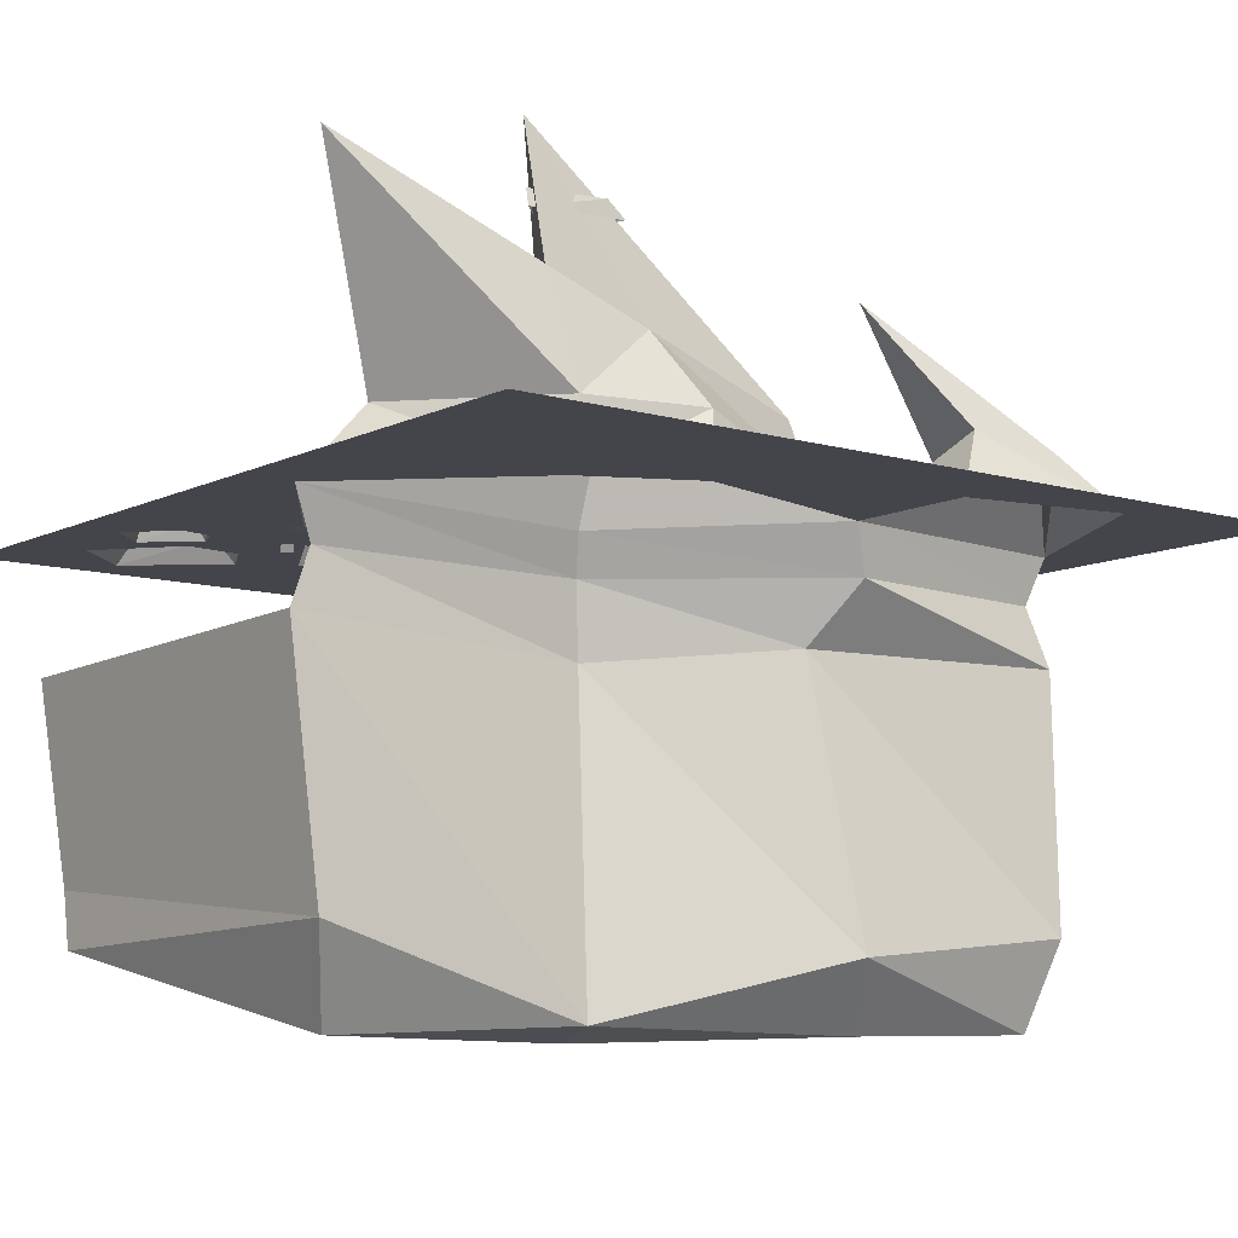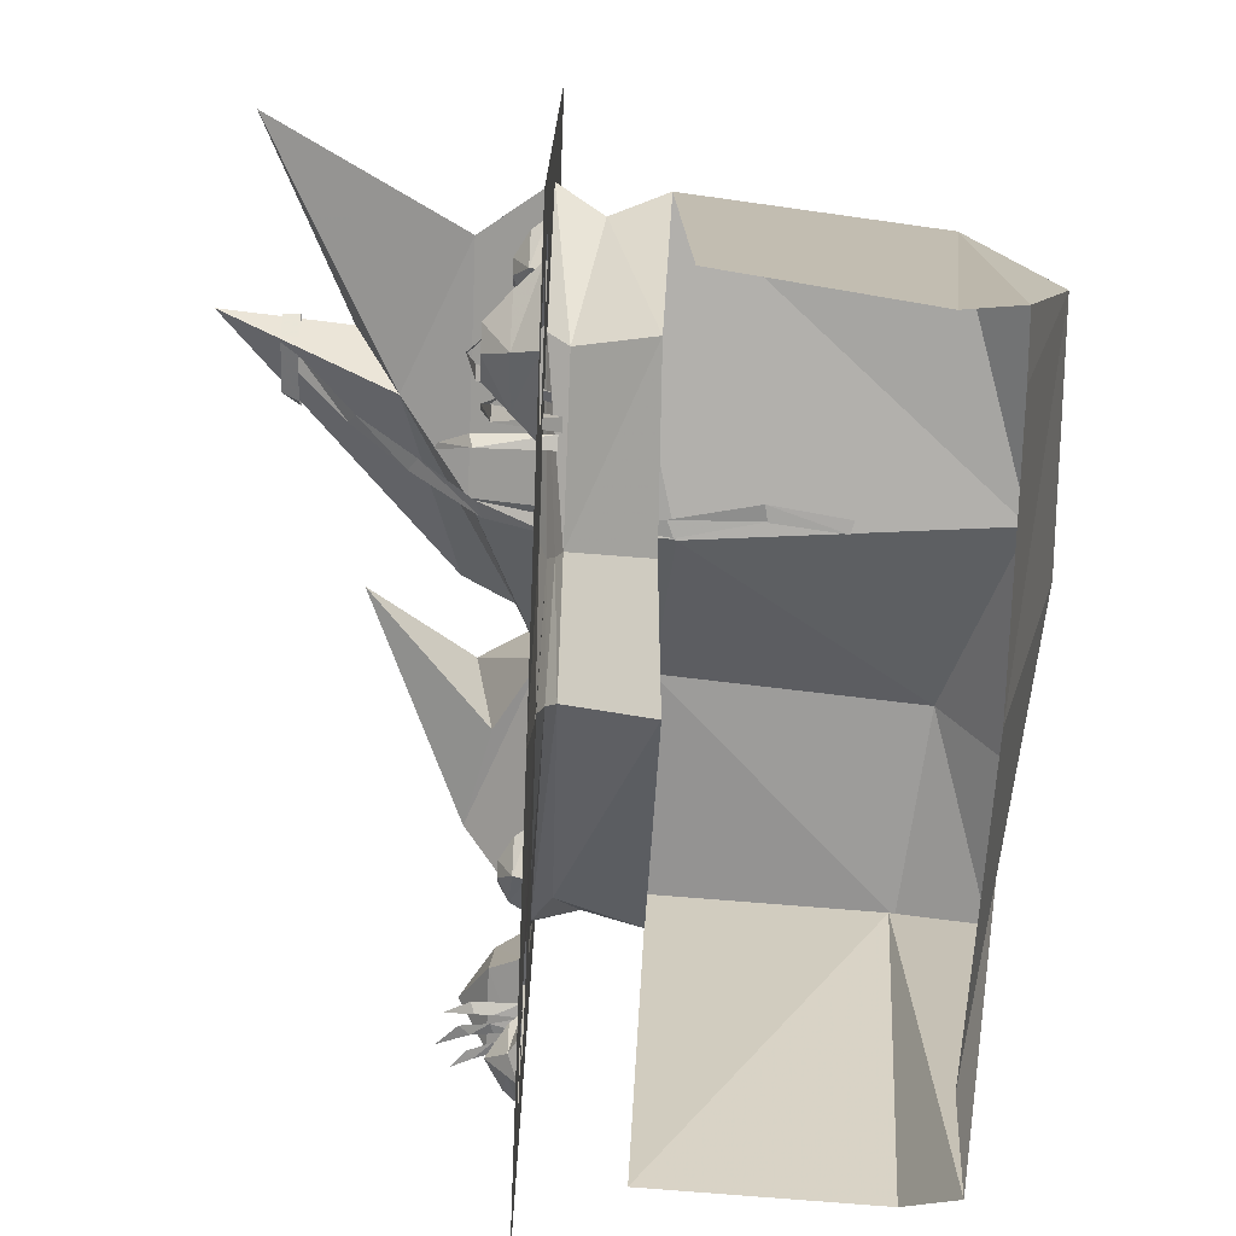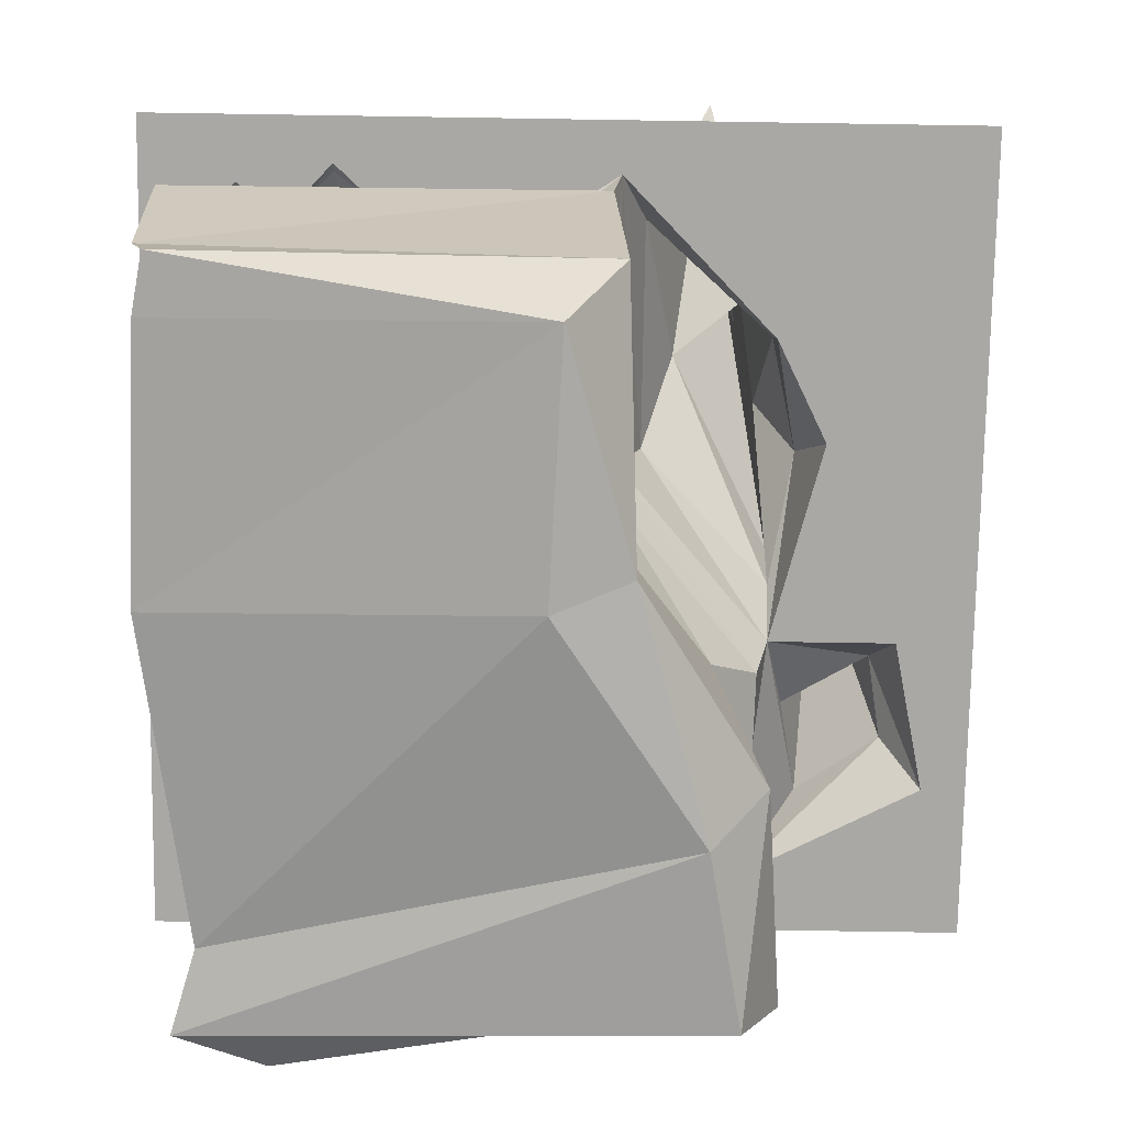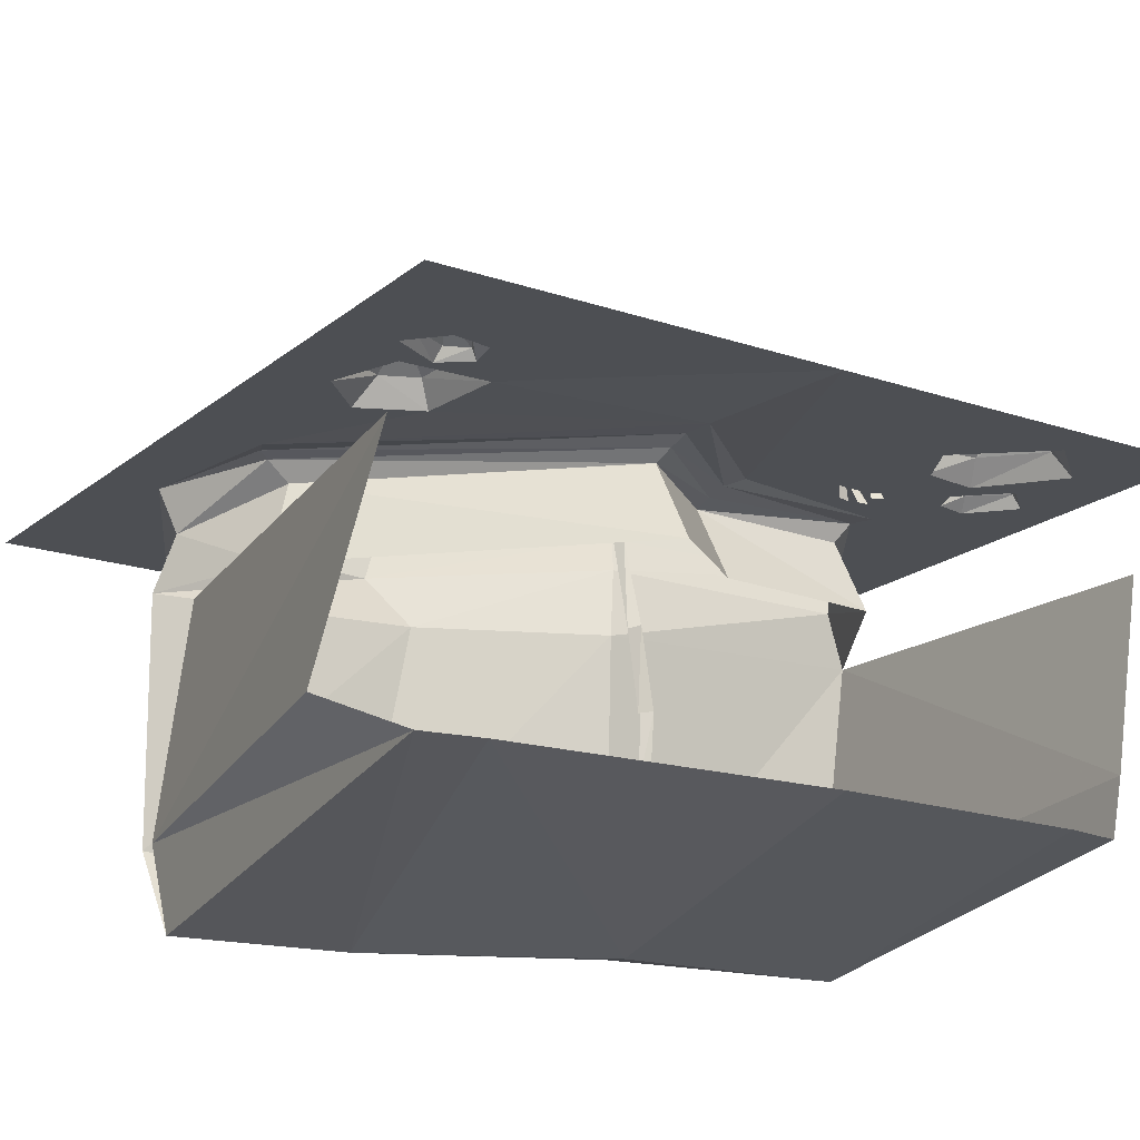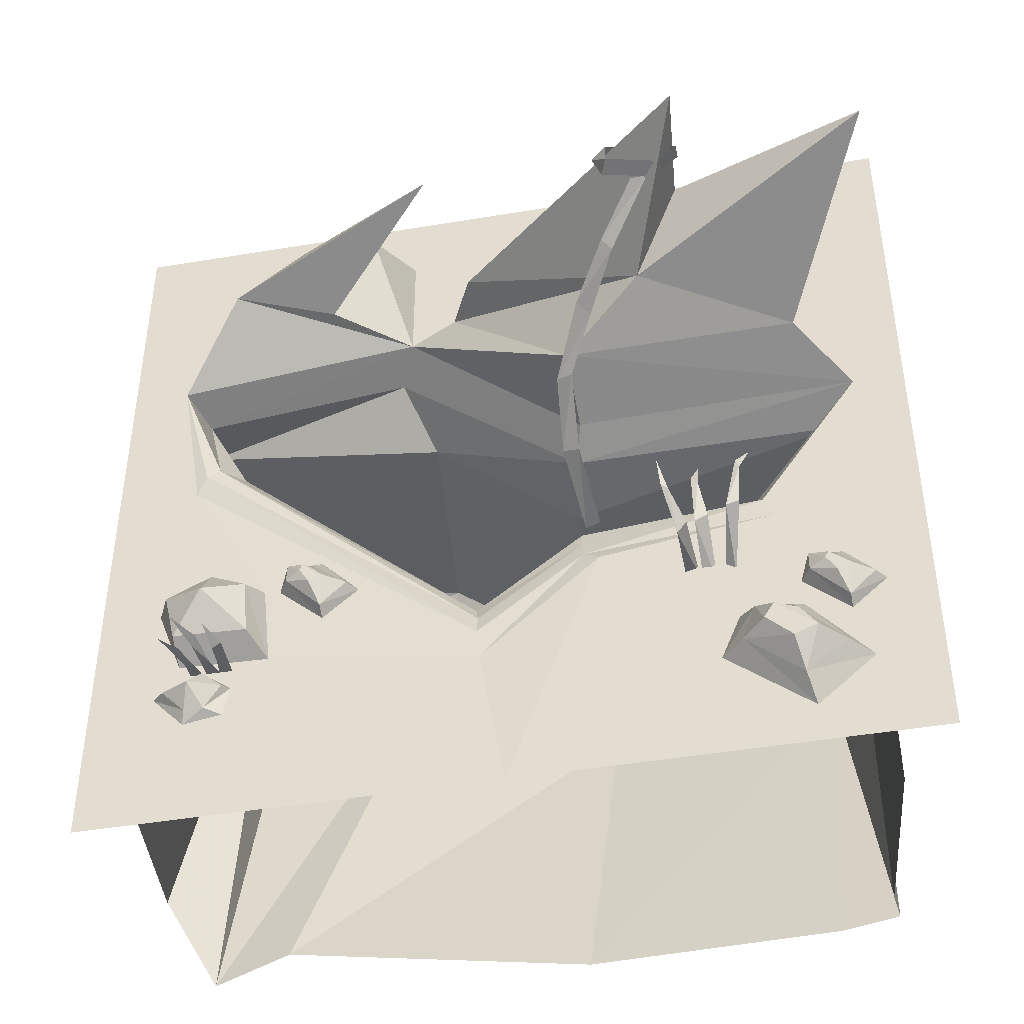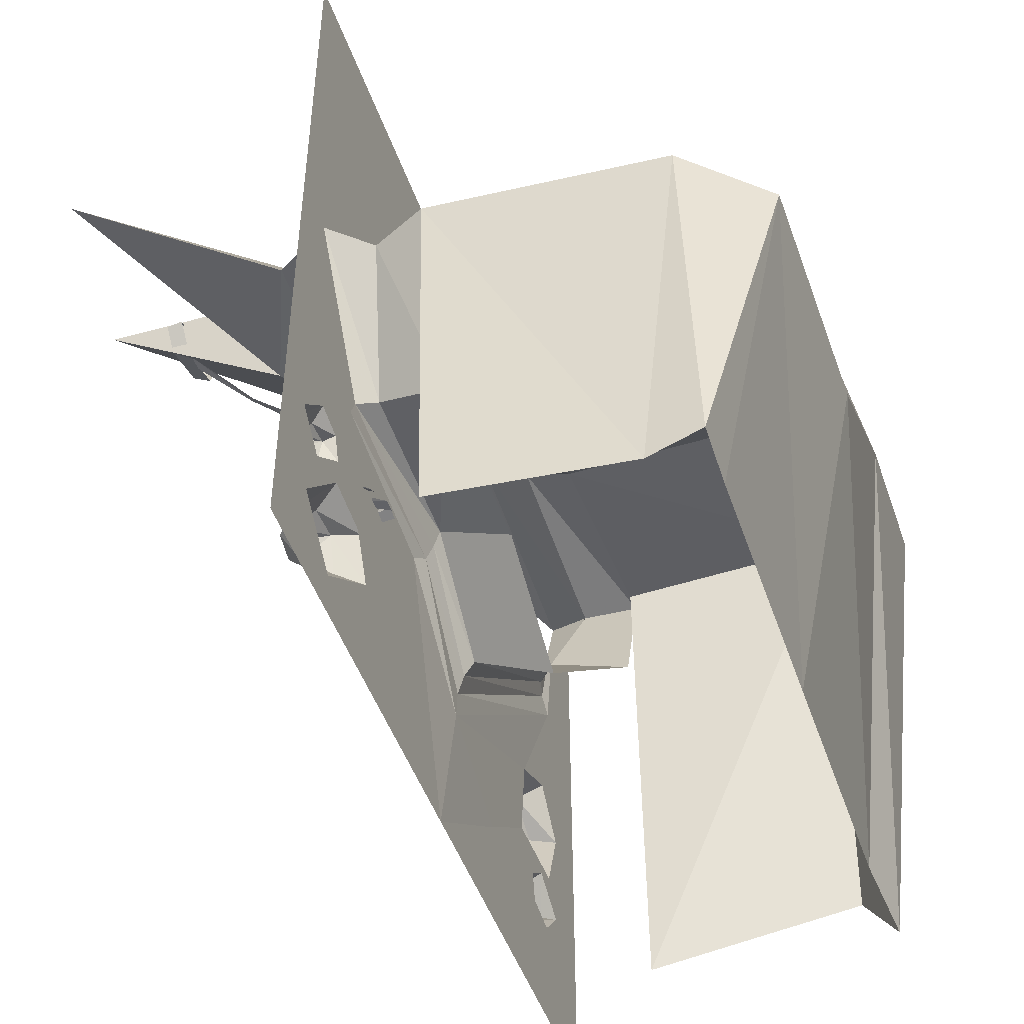
<metadata>
{"format":"obj","ext":"obj","renderer":"f3d","projection":"perspective","resolution":1024,"background":"white","views":[{"elev":-9.2,"azim":-37.9,"up":"+Y"},{"elev":-75.1,"azim":-92.2,"up":"+Z"},{"elev":-75.1,"azim":-90.9,"up":"+Y"},{"elev":-17.9,"azim":146.6,"up":"+Y"},{"elev":-45.1,"azim":-169.0,"up":"+Z"},{"elev":-48.1,"azim":-71.1,"up":"+Z"}]}
</metadata>
<code>
v -0.8047 -0.7266 -0.9062
v -0.8047 -0.8359 0.125
v -0.8672 -0.2422 0.1016
v -0.8672 -0.2656 -0.9219
v -0.8125 -0.8594 -0.8672
v -0.7109 -1.055 -0.007812
v 0.8203 -0.8203 0.4688
v 1.031 -0.7578 -0.6406
v 0.9453 -0.2188 -0.7734
v 0.7734 -0.2578 0.4062
v 0.8125 -1.039 0.3906
v 0.9141 -0.8594 -0.8438
v 0.3984 -1.047 0.3125
v 0.7188 -0.8359 -0.7891
v 0.3125 -0.8906 0.4453
v -0.1797 -1.031 0.1484
v -0.1094 -1.062 -0.03125
v -0.04688 -0.8594 -0.9062
v -0.6719 -0.8594 -0.8906
v 0.2344 -0.25 0.3516
v 0.8359 -0.8359 0.4844
v 0.8594 -0.25 0.4453
v 0.2969 -0.1094 0.4688
v -0.1641 -0.1094 0.08594
v -0.1406 -0.2812 0.0625
v -0.8125 -0.1094 0.08594
v -0.5938 -0.04688 -0.2188
v -0.6328 -0.2266 -0.2812
v -0.875 0 0.125
v -0.625 0 -0.2422
v -0.1797 -0.04688 -0.2344
v -0.1953 -0.2344 -0.3281
v 0.07812 -0.04688 -0.4375
v 0.07031 -0.25 -0.5469
v 0.6875 -0.04688 0.125
v 0.7422 -0.25 0.1016
v 0.8203 -0.1094 0.4141
v 0.25 0 0.5
v -0.1875 -0.01562 0.125
v -0.1875 0.1641 0.1875
v -0.75 0.1641 0.1875
v -0.4922 0 0.5
v -1 0 1
v -1 0 0
v -0.8594 0 -0.2109
v -0.6641 0 -0.3359
v -0.6484 0 -0.2969
v -0.1875 -0.01562 -0.3281
v -0.1797 -0.03125 -0.2812
v 0.07031 -0.02344 -0.4844
v 0.7422 0 0.125
v 0.8594 0 0.4375
v 0.6875 0.1719 0.5938
v 0.4375 0.1094 0.5469
v 0.3281 0.1562 0.7656
v 0.25 0 0.8125
v -0.2422 0 0.625
v -0.1875 0.1641 0.5625
v 0.125 0.0625 0.5
v 0.07031 -0.007812 -0.5391
v -0.2266 0 -0.3594
v 0.0625 -0.007812 -0.6172
v 0.7969 0 0.04688
v 0.7734 0.007812 0.1016
v 1 0 1
v 0.625 0 0.8906
v 0.5312 0.125 0.7969
v 0.1328 0.4141 0.6406
v 0 0 1
v -0.4688 0.1641 0.5
v -0.2734 0.3281 0.4688
v 0.0625 0.1875 0.5
v -0.3906 0.3203 0.2656
v -0.9766 0.6406 0.3594
v 0.7109 0.02344 -0.6953
v 0.7422 0.07031 -0.6484
v 0.6719 0.02344 -0.6328
v 0.6562 0 -0.625
v 0.6719 0 -0.7031
v 0.7656 0 -0.7188
v 0.7578 0.02344 -0.6953
v 0.8125 0.03125 -0.6406
v 0.7188 0.03125 -0.5938
v 0.7266 0 -0.5703
v 0.5703 0 -0.5469
v 0.3516 0 -0.7266
v 0 0 -1
v 0.8438 0 -0.6328
v 1 0 -1
v 0.8516 0 -0.3672
v 0.7891 0 -0.5391
v 0.6094 0.07031 -0.5078
v 0.625 0.0625 -0.3516
v 0.5938 0 -0.3281
v 0.7422 0 -0.2578
v 1 0 0
v 0.7578 0 -0.5703
v 0.7578 0.04688 -0.5781
v 0.7344 0.05469 -0.5859
v 0.7578 0.1094 -0.5781
v 0.7734 0.09375 -0.5781
v 0.7969 0.1406 -0.5703
v 0.6875 0 -0.5703
v 0.7188 0 -0.5703
v 0.7188 0.05469 -0.5781
v 0.6953 0.0625 -0.5859
v 0.7109 0.125 -0.5625
v 0.7266 0.1016 -0.5703
v 0.7656 0.1719 -0.5312
v 0.6562 0 -0.5703
v 0.6797 0.05469 -0.5781
v 0.6562 0.04688 -0.5703
v 0.6562 0.1016 -0.5703
v 0.6797 0.09375 -0.5781
v 0.6875 0.1562 -0.5547
v -0.5469 -0.01562 -0.4609
v -0.5234 -0.01562 -0.4453
v -0.5469 0.1328 -0.375
v -0.5781 0.1328 -0.3672
v -0.5859 0.1562 -0.2812
v -0.5781 0.1562 -0.2578
v -0.6094 0.1172 -0.1953
v -0.5 -0.03906 -0.4609
v -0.4688 -0.03906 -0.4609
v -0.4688 0.1016 -0.3828
v -0.5 0.1016 -0.3672
v -0.4844 0.125 -0.2812
v -0.4688 0.125 -0.2656
v -0.4844 0.08594 -0.1953
v -0.4609 -0.03125 -0.4375
v -0.4297 -0.03125 -0.4453
v -0.4297 0.1328 -0.4453
v -0.4531 0.1406 -0.4219
v -0.4219 0.2031 -0.3672
v -0.4062 0.2109 -0.3594
v -0.3984 0.2109 -0.2734
v 0.7109 0.0625 -0.3125
v 0.8203 0.0625 -0.3672
v 0.7891 0.07031 -0.5
v 0.7109 0.1328 -0.4141
v 0.4453 0 -0.4375
v 0.5547 0 -0.3359
v 0.5312 0.03906 -0.3359
v 0.4453 0.03125 -0.4219
v 0.3594 0 -0.3594
v 0.3828 0.03125 -0.3594
v 0.4531 0 -0.2578
v 0.4688 0.03125 -0.2891
v 0.5312 0 -0.2734
v 0.5312 0.03125 -0.2812
v 0.4922 0.0625 -0.3281
v 0.4688 0.0625 -0.3672
v 0.4375 0.0625 -0.3516
v 0.4609 0.05469 -0.3203
v 0.4844 0.0625 -0.3125
v -0.8047 0 -0.625
v -0.6953 0 -0.5234
v -0.7188 0.03906 -0.5234
v -0.8047 0.03125 -0.6094
v -0.8906 0 -0.5469
v -1 0 -1
v -0.8438 0 -0.7734
v -0.6953 0 -0.5938
v -0.5625 0 -0.6094
v -0.7188 0 -0.4609
v -0.7188 0.03125 -0.4688
v -0.7578 0.0625 -0.5156
v -0.7812 0.0625 -0.5547
v -0.8125 0.0625 -0.5391
v -0.8672 0.03125 -0.5469
v -0.7969 0 -0.4453
v -0.7656 0.0625 -0.5
v -0.7891 0.05469 -0.5078
v -0.7812 0.03125 -0.4766
v -0.7031 0 -0.8984
v -0.5 0 -0.7266
v -0.5547 0.05469 -0.7266
v -0.6875 0.05469 -0.8438
v -0.6719 0.1094 -0.7812
v -0.6094 0.1094 -0.7188
v -0.7266 0.1094 -0.7578
v -0.7891 0.05469 -0.7656
v -0.6719 0.05469 -0.6406
v -0.5469 0 -0.6094
v -0.5859 0.05469 -0.6328
v -0.6328 0.1094 -0.6797
v -0.6875 0.1016 -0.6953
v -0.5078 0.4297 0.4375
v -0.5391 0.7344 0.4062
v -0.2344 -0.4609 0.02344
v -0.2109 -0.6484 0.007812
v -0.1797 -0.6406 0.007812
v -0.1953 -0.4688 0.02344
v -0.1953 -0.2578 0.01562
v -0.1953 -0.4688 0.03125
v -0.1562 -0.2734 0.01562
v -0.1797 -0.03906 0.0625
v -0.1406 -0.03125 0.05469
v -0.1953 0.1484 0.1328
v -0.1562 0.1328 0.1406
v -0.2656 0.2734 0.2031
v -0.2344 0.2969 0.2266
v -0.3438 0.4141 0.2656
v -0.3203 0.4297 0.2891
v -0.4531 0.5469 0.3594
v -0.4141 0.5469 0.3594
v -0.5312 0.5469 0.4141
v -0.4688 0.5469 0.3516
v -0.4844 0.5859 0.3594
v -0.5312 0.5859 0.4062
v -0.3594 0.5859 0.4453
v -0.3203 0.5469 0.4531
v -0.3594 0.5859 0.3984
v -0.3438 0.5469 0.3906
f 1 2 3
f 1 3 4
f 5 6 2
f 5 2 1
f 7 8 9
f 7 9 10
f 7 11 12
f 7 12 8
f 13 14 12
f 13 12 11
f 13 11 15
f 13 15 16
f 13 16 17
f 13 17 14
f 14 17 18
f 18 17 6
f 18 6 19
f 19 6 5
f 5 6 6
f 20 15 21
f 20 21 22
f 20 22 23
f 20 23 24
f 20 24 25
f 20 25 15
f 15 25 16
f 16 25 3
f 16 3 2
f 16 2 6
f 16 6 17
f 26 27 28
f 26 28 3
f 26 3 25
f 26 25 24
f 26 24 29
f 26 29 27
f 27 29 30
f 27 30 31
f 27 31 28
f 28 31 32
f 32 31 33
f 32 33 34
f 34 33 35
f 34 35 36
f 36 35 37
f 36 37 22
f 22 37 23
f 23 37 38
f 23 38 39
f 23 39 24
f 24 39 29
f 29 39 40
f 29 40 41
f 29 41 42
f 29 42 43
f 29 43 44
f 29 44 45
f 29 45 46
f 29 46 47
f 29 47 30
f 30 47 48
f 30 48 49
f 30 49 31
f 31 49 33
f 33 49 50
f 33 50 51
f 33 51 35
f 35 51 37
f 37 51 52
f 37 52 38
f 38 52 53
f 38 53 54
f 38 54 55
f 38 55 56
f 38 56 57
f 38 57 58
f 38 58 59
f 38 59 40
f 38 40 39
f 48 60 50
f 48 50 49
f 48 61 62
f 48 62 60
f 60 62 63
f 60 63 64
f 60 64 50
f 50 64 51
f 51 64 52
f 52 64 63
f 52 63 65
f 52 65 66
f 52 66 67
f 52 67 53
f 53 67 68
f 53 68 54
f 54 68 55
f 55 68 67
f 55 67 66
f 55 66 56
f 56 66 65
f 56 65 69
f 56 69 57
f 57 69 43
f 57 43 42
f 57 42 58
f 58 42 70
f 58 70 71
f 58 71 59
f 59 71 72
f 59 72 73
f 59 73 40
f 40 73 41
f 41 73 74
f 41 74 70
f 41 70 42
f 47 46 61
f 47 61 48
f 15 11 21
f 75 76 77
f 75 77 78
f 75 78 79
f 75 79 80
f 75 80 81
f 75 81 76
f 76 81 82
f 76 82 83
f 76 83 77
f 77 83 84
f 77 84 78
f 78 84 85
f 78 85 85
f 78 85 78
f 78 85 86
f 78 86 79
f 78 79 85
f 85 79 86
f 85 86 86
f 85 86 85
f 86 85 62
f 86 62 87
f 86 87 79
f 86 79 79
f 86 79 86
f 82 88 84
f 82 84 83
f 88 82 81
f 88 81 80
f 88 80 89
f 88 89 90
f 88 90 91
f 88 91 84
f 84 91 85
f 85 91 92
f 85 92 93
f 85 93 94
f 85 94 62
f 62 94 63
f 63 94 95
f 63 95 90
f 63 90 96
f 63 96 65
f 84 97 98
f 84 98 99
f 84 99 97
f 97 99 98
f 98 99 100
f 98 100 101
f 98 101 99
f 99 101 100
f 100 101 102
f 100 102 101
f 103 104 105
f 103 105 106
f 103 106 104
f 104 106 105
f 105 106 107
f 105 107 108
f 105 108 106
f 106 108 107
f 107 108 109
f 107 109 108
f 110 103 111
f 110 111 112
f 110 112 103
f 103 112 111
f 111 112 113
f 111 113 114
f 111 114 112
f 112 114 113
f 113 114 115
f 113 115 114
f 116 117 118
f 116 118 119
f 116 119 117
f 117 119 118
f 118 119 120
f 118 120 121
f 118 121 119
f 119 121 120
f 120 121 122
f 120 122 121
f 123 124 125
f 123 125 126
f 123 126 124
f 124 126 125
f 125 126 127
f 125 127 128
f 125 128 126
f 126 128 127
f 127 128 129
f 127 129 128
f 130 131 132
f 130 132 133
f 130 133 131
f 131 133 132
f 132 133 134
f 132 134 135
f 132 135 133
f 133 135 134
f 134 135 136
f 134 136 135
f 94 93 137
f 94 137 95
f 95 137 90
f 90 137 138
f 90 138 91
f 91 138 139
f 91 139 92
f 92 139 140
f 92 140 93
f 93 140 137
f 137 140 138
f 138 140 139
f 141 142 143
f 141 143 144
f 141 144 145
f 145 144 146
f 145 146 147
f 147 146 148
f 147 148 149
f 149 148 150
f 149 150 142
f 142 150 143
f 143 150 151
f 143 151 152
f 143 152 144
f 144 152 153
f 144 153 146
f 146 153 148
f 148 153 154
f 148 154 150
f 150 154 155
f 150 155 151
f 151 155 153
f 151 153 152
f 153 155 154
f 156 157 158
f 156 158 159
f 156 159 160
f 156 160 161
f 156 161 162
f 156 162 163
f 156 163 157
f 157 163 164
f 157 164 46
f 157 46 165
f 157 165 166
f 157 166 158
f 158 166 167
f 158 167 168
f 158 168 159
f 159 168 169
f 159 169 170
f 159 170 160
f 160 170 171
f 160 171 44
f 160 44 161
f 169 168 167
f 169 167 172
f 169 172 173
f 169 173 174
f 169 174 170
f 170 174 171
f 171 174 165
f 171 165 46
f 171 46 45
f 171 45 44
f 174 166 165
f 166 174 173
f 166 173 172
f 166 172 167
f 175 176 177
f 175 177 178
f 175 178 162
f 175 162 161
f 175 161 87
f 175 87 176
f 176 87 61
f 176 61 164
f 164 61 46
f 179 178 177
f 179 177 180
f 179 180 181
f 179 181 178
f 178 181 182
f 178 182 162
f 162 182 163
f 163 182 183
f 163 183 184
f 184 183 185
f 184 185 176
f 176 185 177
f 177 185 180
f 180 185 186
f 180 186 181
f 181 186 187
f 181 187 183
f 181 183 182
f 187 186 185
f 187 185 183
f 74 73 188
f 74 188 70
f 70 188 71
f 71 188 189
f 71 189 72
f 72 189 73
f 73 189 188
f 87 89 80
f 87 80 79
f 90 89 96
f 87 62 61
f 190 191 192
f 190 192 193
f 194 190 195
f 194 195 196
f 194 196 197
f 197 196 198
f 197 198 199
f 199 198 200
f 199 200 201
f 201 200 202
f 201 202 203
f 203 202 204
f 203 204 205
f 205 204 206
f 207 208 209
f 207 209 210
f 207 210 211
f 207 211 212
f 212 211 213
f 212 213 214
f 214 213 209
f 214 209 208

</code>
